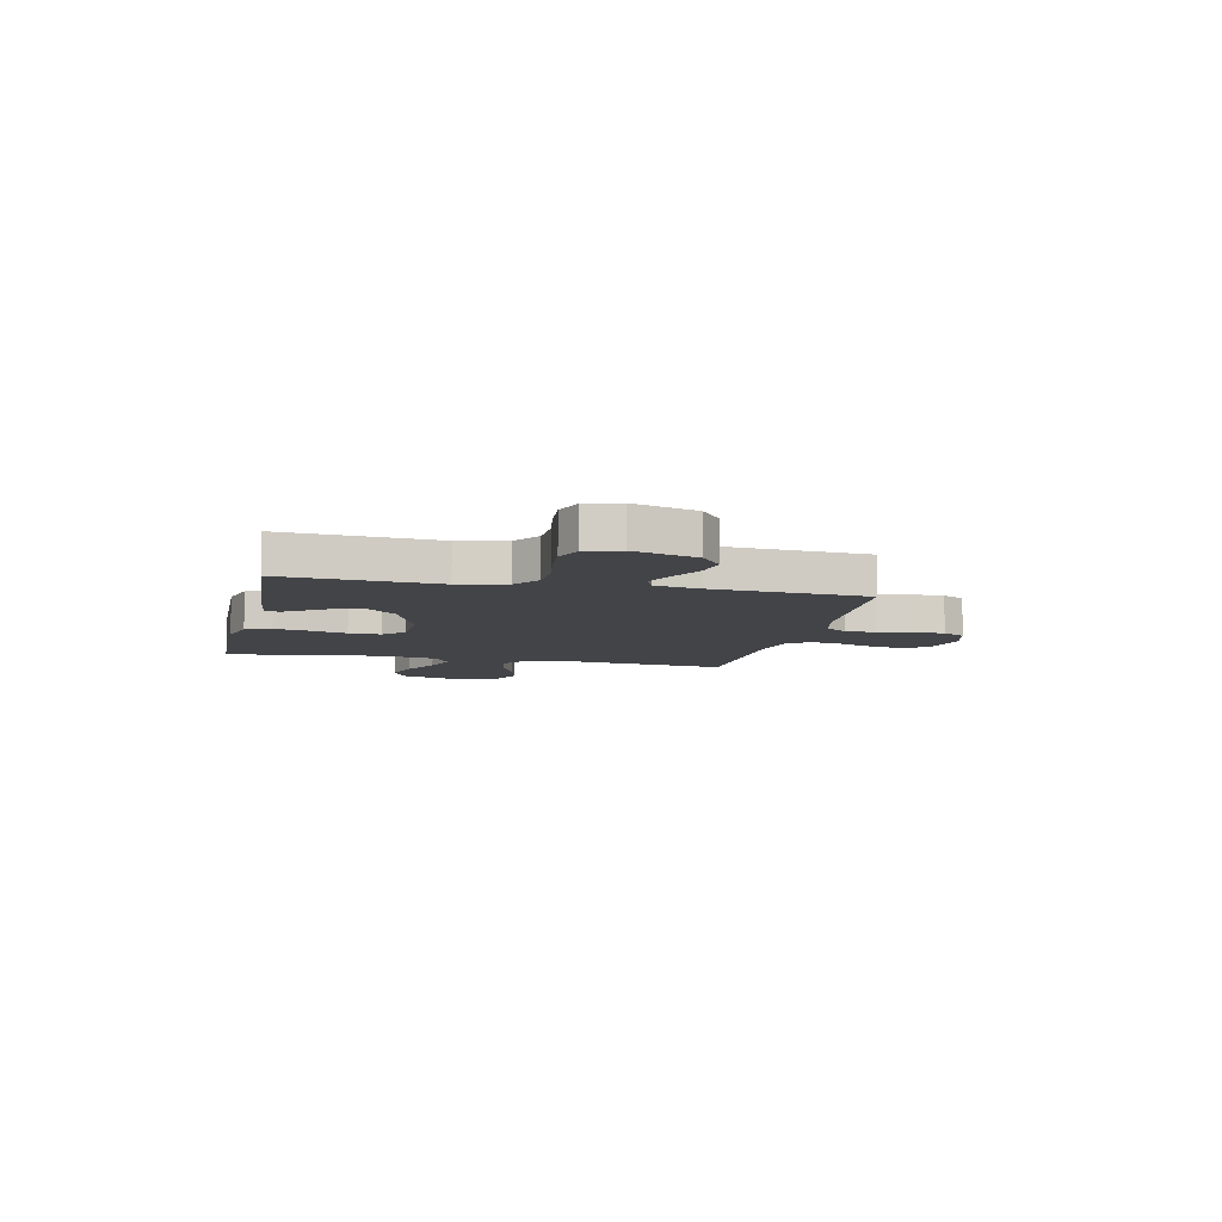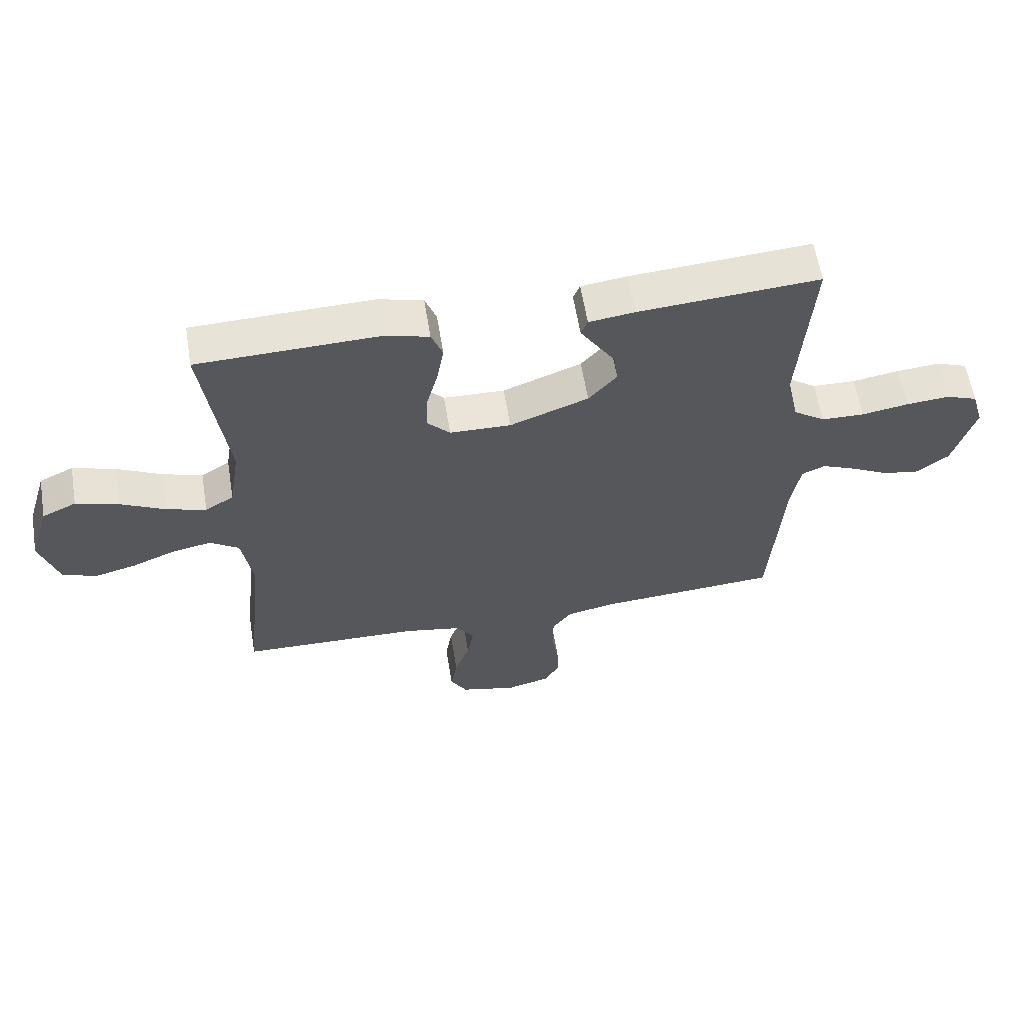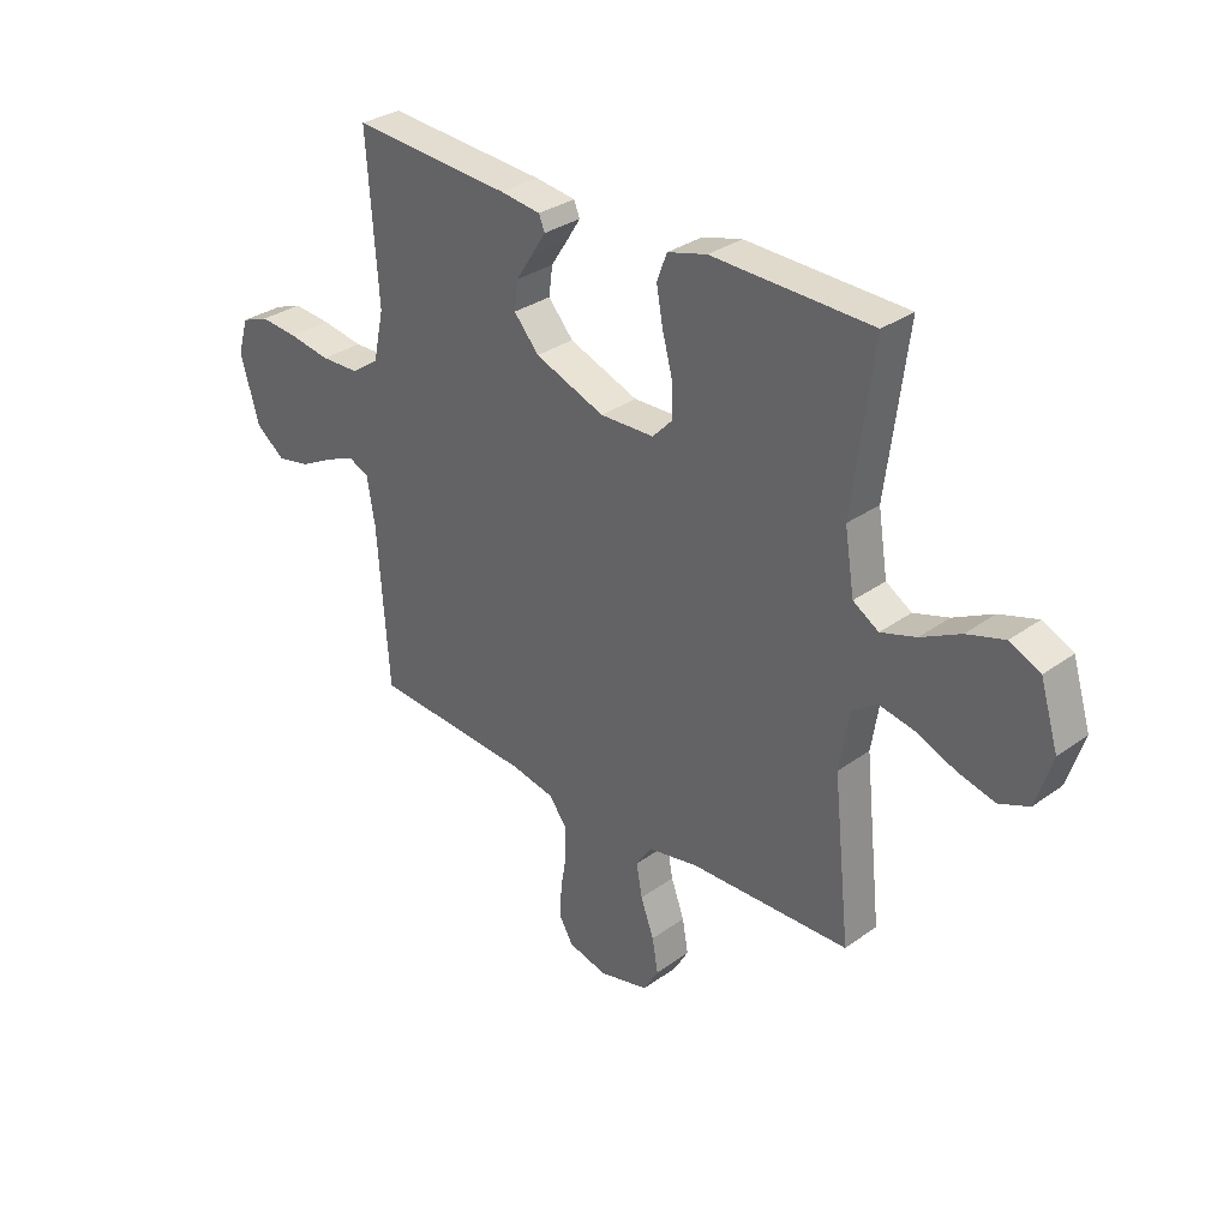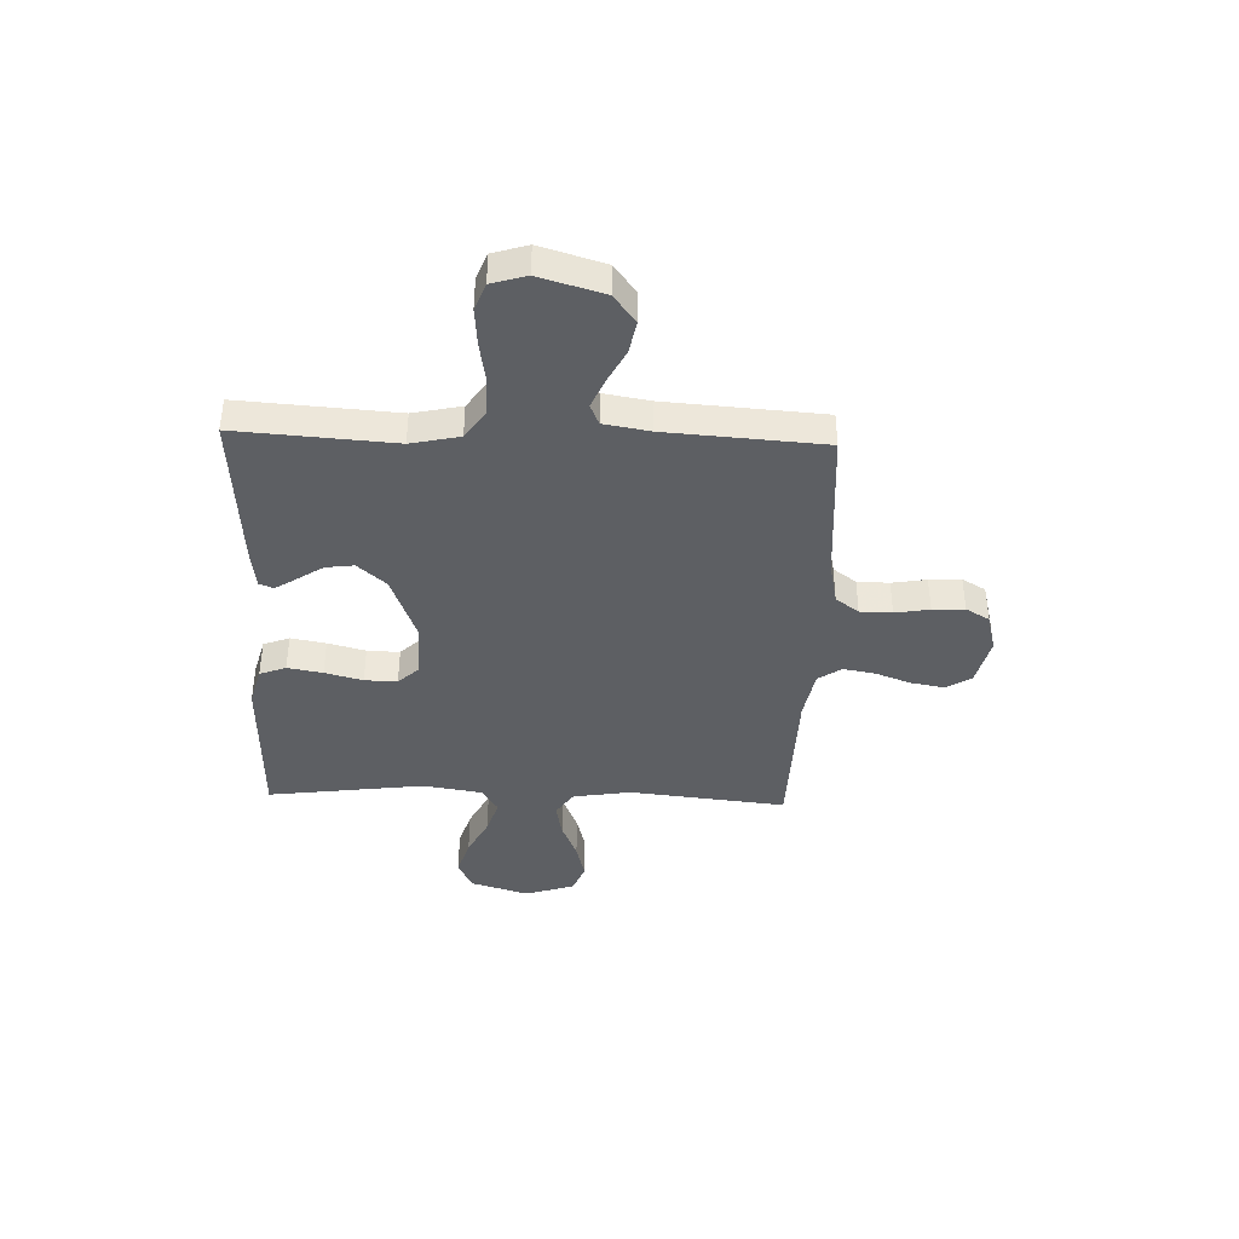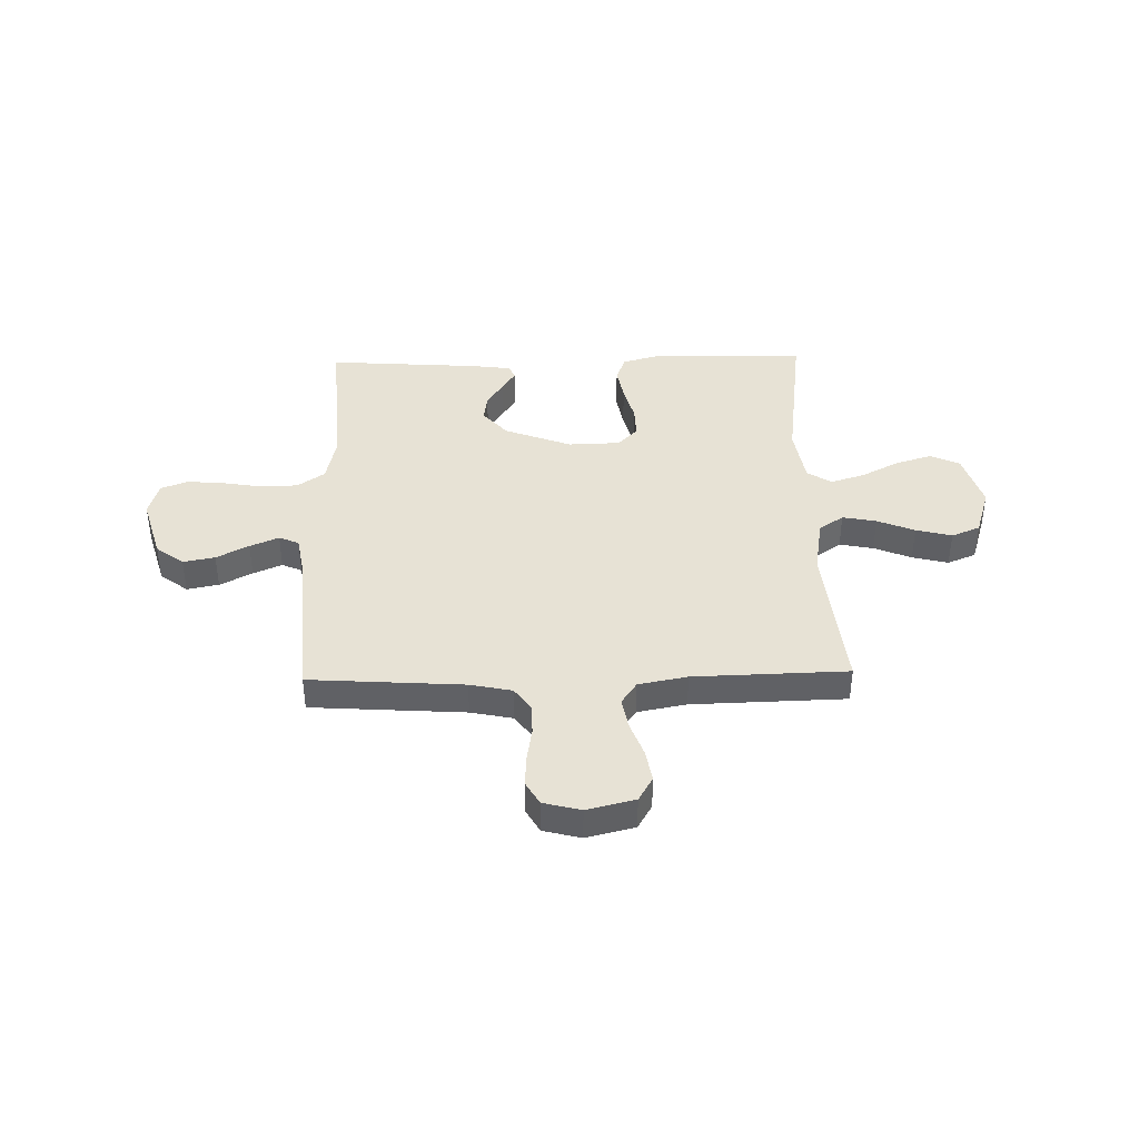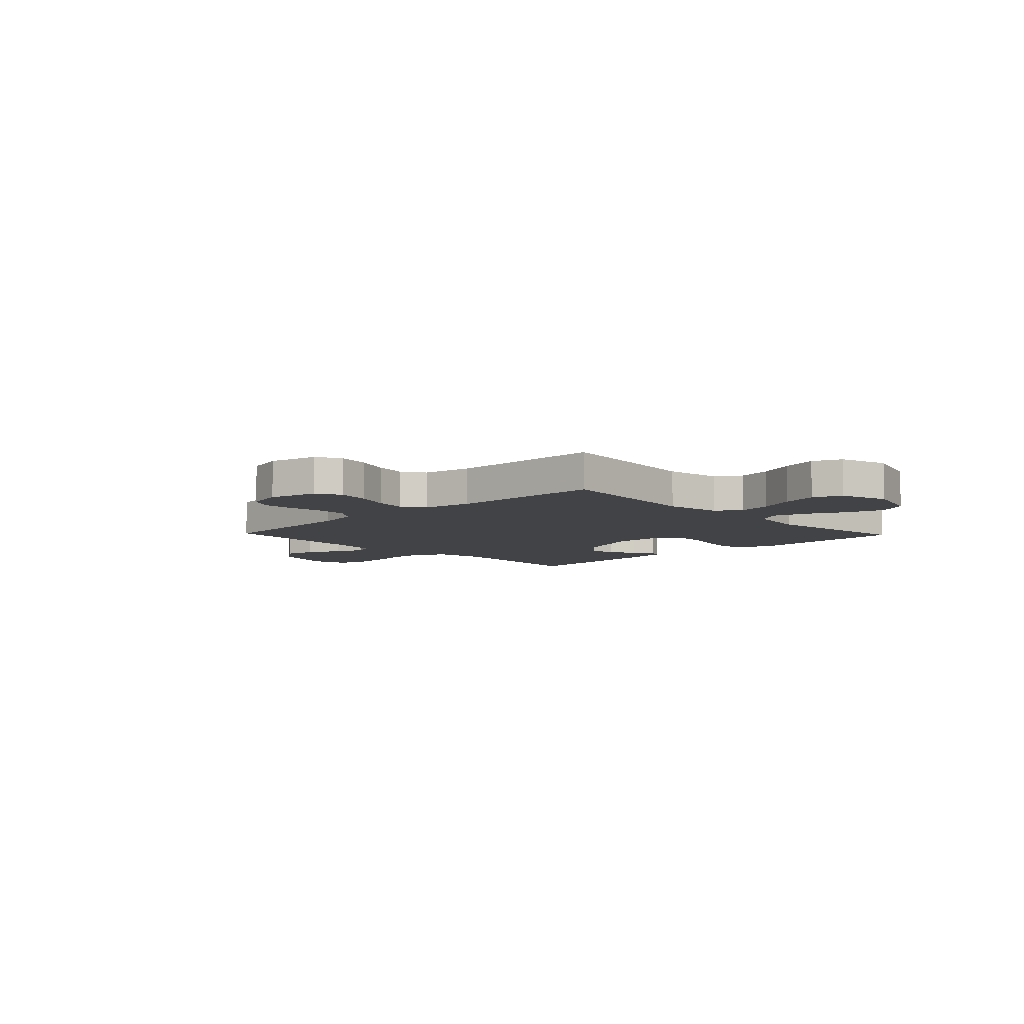
<metadata>
{"format":"obj","ext":"obj","renderer":"f3d","projection":"perspective","resolution":1024,"background":"white","views":[{"elev":-8.2,"azim":77.5,"up":"+Y"},{"elev":60.3,"azim":-9.3,"up":"+Z"},{"elev":31.7,"azim":-135.4,"up":"+Z"},{"elev":-40.2,"azim":88.0,"up":"+Y"},{"elev":40.5,"azim":178.7,"up":"+Y"},{"elev":-7.4,"azim":-136.2,"up":"+Y"}]}
</metadata>
<code>
v 0.5 0.07 0.5
v 0.479 0.07 0.2
v 0.499 0.07 0.107
v 0.552 0.07 0.07
v 0.624 0.07 0.068
v 0.702 0.07 0.081
v 0.774 0.07 0.087
v 0.826 0.07 0.067
v 0.846 0.07 0
v 0.81 0.07 -0.123
v 0.756 0.07 -0.164
v 0.694 0.07 -0.152
v 0.631 0.07 -0.119
v 0.575 0.07 -0.095
v 0.536 0.07 -0.112
v 0.521 0.07 -0.2
v 0.5 0.07 -0.5
v 0.2 0.07 -0.52
v 0.118 0.07 -0.537
v 0.086 0.07 -0.581
v 0.085 0.07 -0.642
v 0.096 0.07 -0.708
v 0.099 0.07 -0.769
v 0.073 0.07 -0.814
v 0 0.07 -0.833
v -0.094 0.07 -0.81
v -0.122 0.07 -0.762
v -0.111 0.07 -0.699
v -0.086 0.07 -0.631
v -0.075 0.07 -0.57
v -0.105 0.07 -0.526
v -0.2 0.07 -0.508
v -0.5 0.07 -0.5
v -0.468 0.07 -0.2
v -0.486 0.07 -0.09
v -0.534 0.07 -0.057
v -0.6 0.07 -0.07
v -0.673 0.07 -0.1
v -0.743 0.07 -0.118
v -0.799 0.07 -0.095
v -0.829 0.07 0
v -0.795 0.07 0.111
v -0.738 0.07 0.138
v -0.667 0.07 0.116
v -0.593 0.07 0.078
v -0.527 0.07 0.057
v -0.479 0.07 0.087
v -0.461 0.07 0.2
v -0.5 0.07 0.5
v -0.2 0.07 0.508
v -0.126 0.07 0.488
v -0.107 0.07 0.438
v -0.119 0.07 0.371
v -0.138 0.07 0.299
v -0.14 0.07 0.237
v -0.102 0.07 0.197
v 0 0.07 0.194
v 0.131 0.07 0.244
v 0.178 0.07 0.298
v 0.171 0.07 0.352
v 0.139 0.07 0.401
v 0.113 0.07 0.442
v 0.124 0.07 0.469
v 0.2 0.07 0.479
v 0.5 0 0.5
v 0.479 0 0.2
v 0.499 0 0.107
v 0.552 0 0.07
v 0.624 0 0.068
v 0.702 0 0.081
v 0.774 0 0.087
v 0.826 0 0.067
v 0.846 0 0
v 0.81 0 -0.123
v 0.756 0 -0.164
v 0.694 0 -0.152
v 0.631 0 -0.119
v 0.575 0 -0.095
v 0.536 0 -0.112
v 0.521 0 -0.2
v 0.5 0 -0.5
v 0.2 0 -0.52
v 0.118 0 -0.537
v 0.086 0 -0.581
v 0.085 0 -0.642
v 0.096 0 -0.708
v 0.099 0 -0.769
v 0.073 0 -0.814
v 0 0 -0.833
v -0.094 0 -0.81
v -0.122 0 -0.762
v -0.111 0 -0.699
v -0.086 0 -0.631
v -0.075 0 -0.57
v -0.105 0 -0.526
v -0.2 0 -0.508
v -0.5 0 -0.5
v -0.468 0 -0.2
v -0.486 0 -0.09
v -0.534 0 -0.057
v -0.6 0 -0.07
v -0.673 0 -0.1
v -0.743 0 -0.118
v -0.799 0 -0.095
v -0.829 0 0
v -0.795 0 0.111
v -0.738 0 0.138
v -0.667 0 0.116
v -0.593 0 0.078
v -0.527 0 0.057
v -0.479 0 0.087
v -0.461 0 0.2
v -0.5 0 0.5
v -0.2 0 0.508
v -0.126 0 0.488
v -0.107 0 0.438
v -0.119 0 0.371
v -0.138 0 0.299
v -0.14 0 0.237
v -0.102 0 0.197
v 0 0 0.194
v 0.131 0 0.244
v 0.178 0 0.298
v 0.171 0 0.352
v 0.139 0 0.401
v 0.113 0 0.442
v 0.124 0 0.469
v 0.2 0 0.479
f 64 1 2
f 63 64 2
f 62 63 2
f 61 62 2
f 60 61 2
f 59 60 2 3
f 58 59 3 4
f 57 58 4
f 56 57 4
f 52 53 54
f 51 52 54
f 50 51 54
f 49 50 54
f 48 49 54
f 47 48 54 55
f 46 47 55 56
f 43 44 45
f 42 43 45
f 41 42 45
f 40 41 45
f 39 40 45
f 38 39 45
f 37 38 45
f 36 37 45 46
f 46 56 4
f 36 46 4
f 35 36 4
f 32 33 34
f 35 4 5
f 34 35 5
f 32 34 5
f 31 32 5
f 27 28 29
f 26 27 29
f 25 26 29
f 24 25 29
f 23 24 29
f 22 23 29
f 21 22 29
f 20 21 29 30
f 19 20 30 31
f 16 17 18
f 18 19 31
f 16 18 31
f 15 16 31
f 11 12 13
f 10 11 13
f 9 10 13
f 8 9 13
f 7 8 13
f 6 7 13
f 5 6 13
f 5 13 14
f 15 31 5
f 5 14 15
f 66 65 128
f 66 128 127
f 66 127 126
f 66 126 125
f 66 125 124
f 67 66 124 123
f 68 67 123 122
f 68 122 121
f 68 121 120
f 118 117 116
f 118 116 115
f 118 115 114
f 118 114 113
f 118 113 112
f 119 118 112 111
f 120 119 111 110
f 109 108 107
f 109 107 106
f 109 106 105
f 109 105 104
f 109 104 103
f 109 103 102
f 109 102 101
f 110 109 101 100
f 68 120 110
f 68 110 100
f 68 100 99
f 98 97 96
f 69 68 99
f 69 99 98
f 69 98 96
f 69 96 95
f 93 92 91
f 93 91 90
f 93 90 89
f 93 89 88
f 93 88 87
f 93 87 86
f 93 86 85
f 94 93 85 84
f 95 94 84 83
f 82 81 80
f 95 83 82
f 95 82 80
f 95 80 79
f 77 76 75
f 77 75 74
f 77 74 73
f 77 73 72
f 77 72 71
f 77 71 70
f 77 70 69
f 78 77 69
f 69 95 79
f 79 78 69
f 1 65 66 2
f 2 66 67 3
f 3 67 68 4
f 4 68 69 5
f 5 69 70 6
f 6 70 71 7
f 7 71 72 8
f 8 72 73 9
f 9 73 74 10
f 10 74 75 11
f 11 75 76 12
f 12 76 77 13
f 13 77 78 14
f 14 78 79 15
f 15 79 80 16
f 16 80 81 17
f 17 81 82 18
f 18 82 83 19
f 19 83 84 20
f 20 84 85 21
f 21 85 86 22
f 22 86 87 23
f 23 87 88 24
f 24 88 89 25
f 25 89 90 26
f 26 90 91 27
f 27 91 92 28
f 28 92 93 29
f 29 93 94 30
f 30 94 95 31
f 31 95 96 32
f 32 96 97 33
f 33 97 98 34
f 34 98 99 35
f 35 99 100 36
f 36 100 101 37
f 37 101 102 38
f 38 102 103 39
f 39 103 104 40
f 40 104 105 41
f 41 105 106 42
f 42 106 107 43
f 43 107 108 44
f 44 108 109 45
f 45 109 110 46
f 46 110 111 47
f 47 111 112 48
f 48 112 113 49
f 49 113 114 50
f 50 114 115 51
f 51 115 116 52
f 52 116 117 53
f 53 117 118 54
f 54 118 119 55
f 55 119 120 56
f 56 120 121 57
f 57 121 122 58
f 58 122 123 59
f 59 123 124 60
f 60 124 125 61
f 61 125 126 62
f 62 126 127 63
f 63 127 128 64
f 64 128 65 1

</code>
